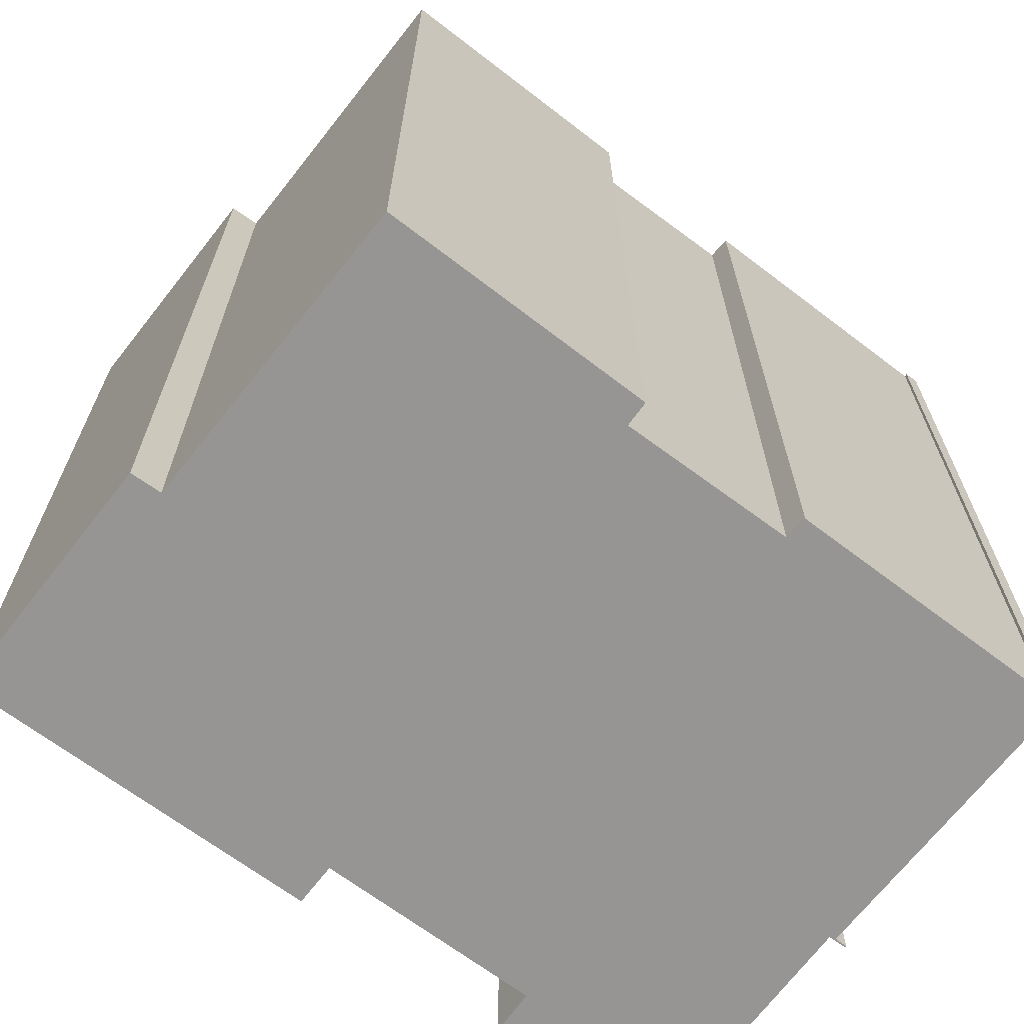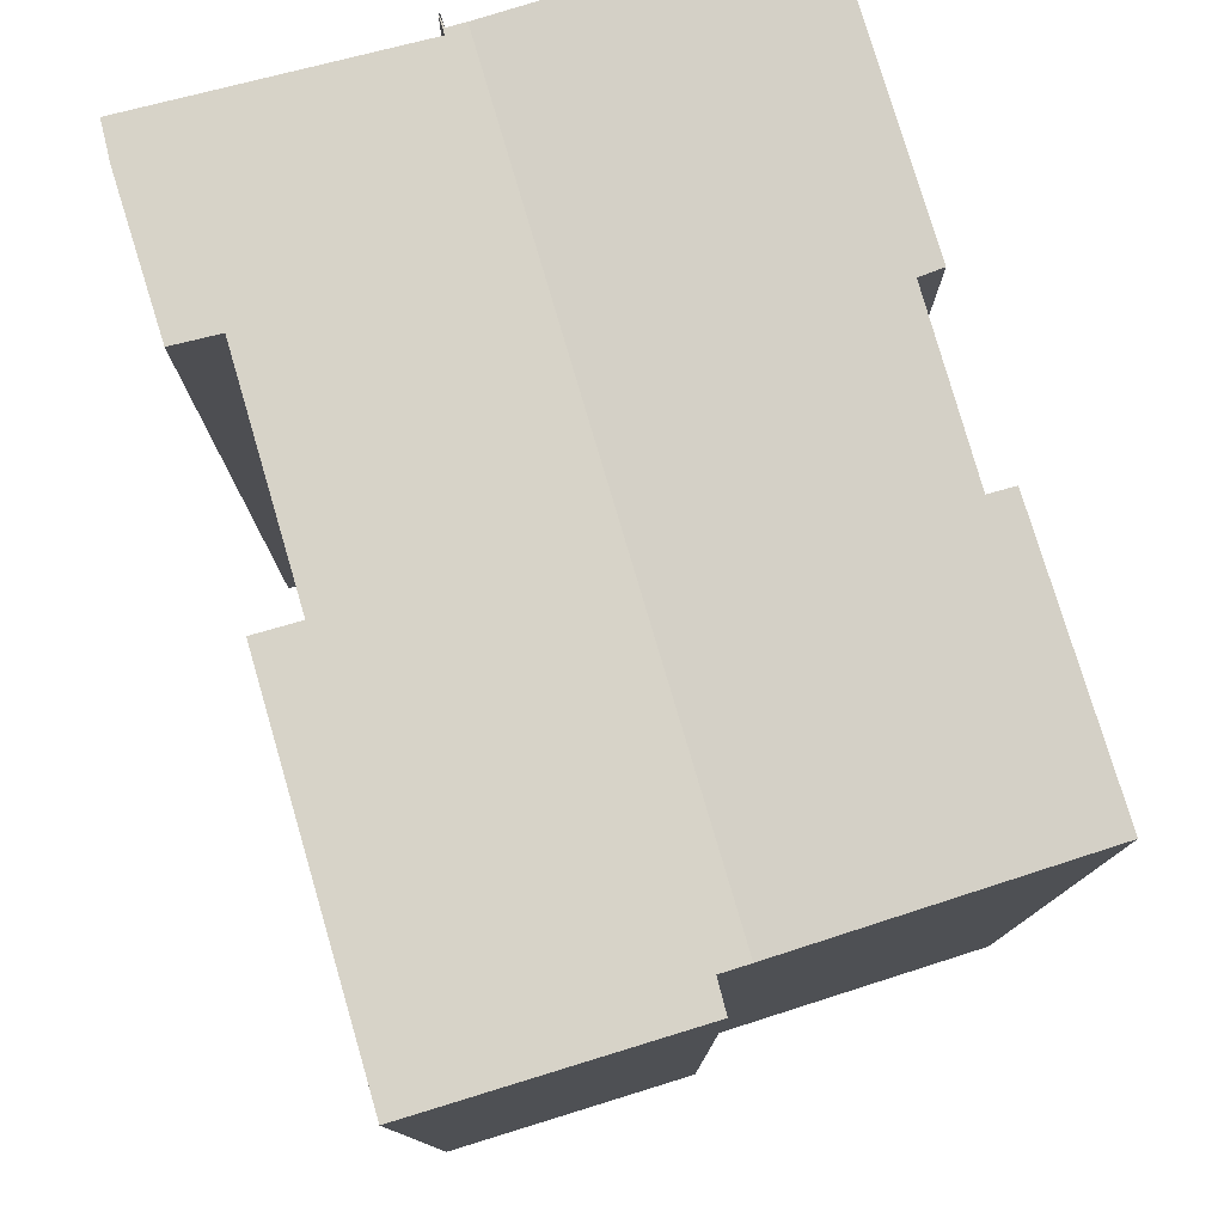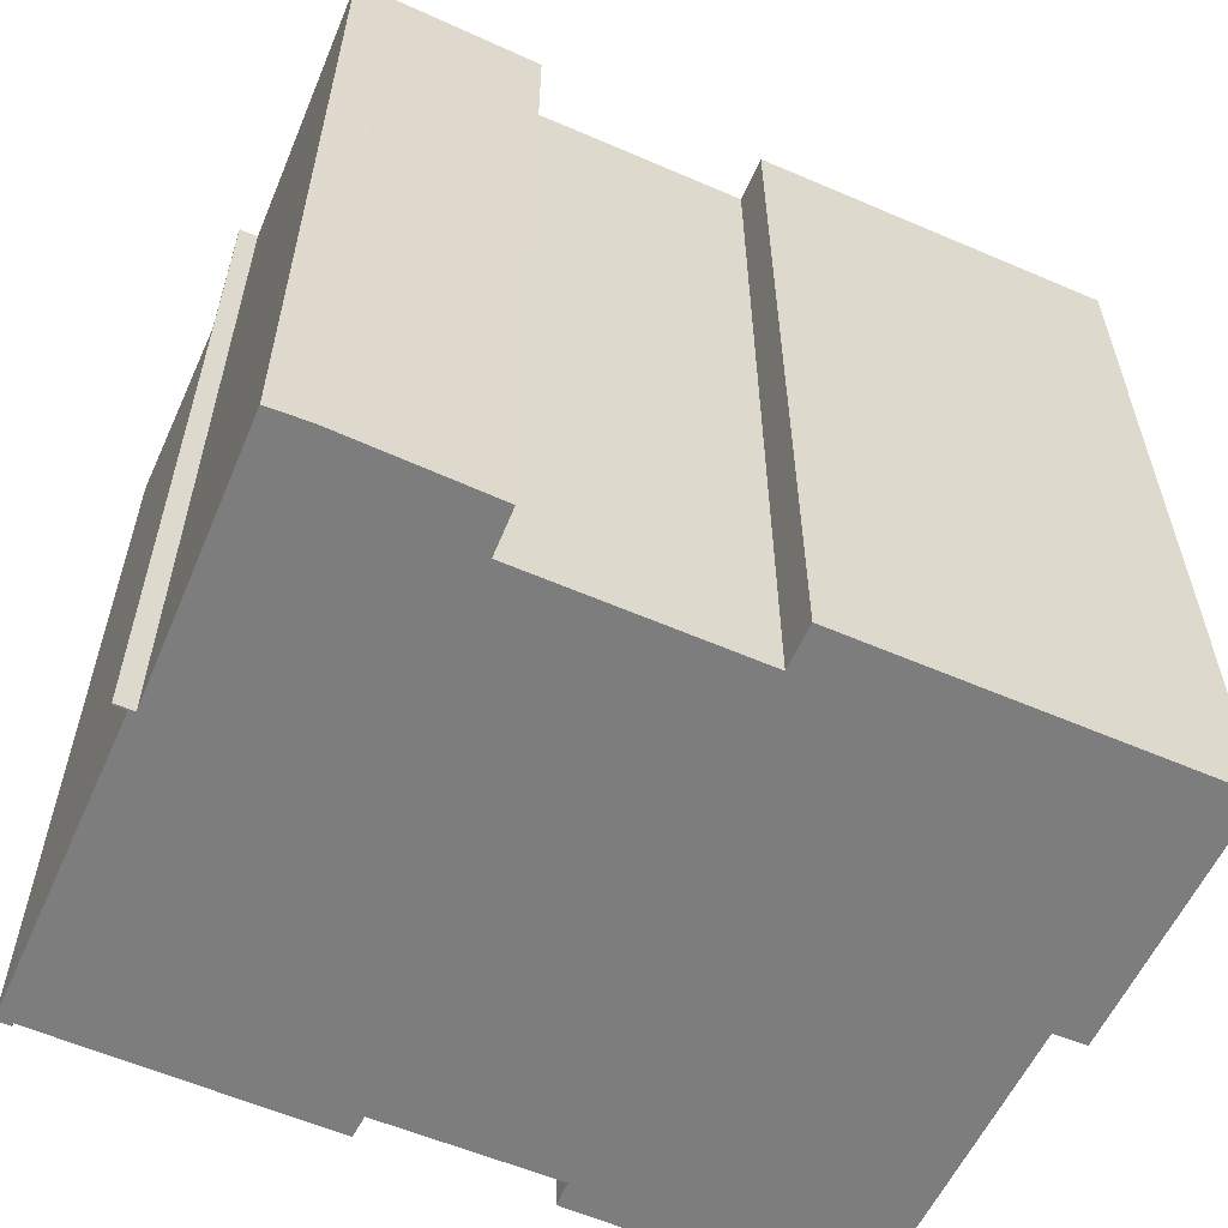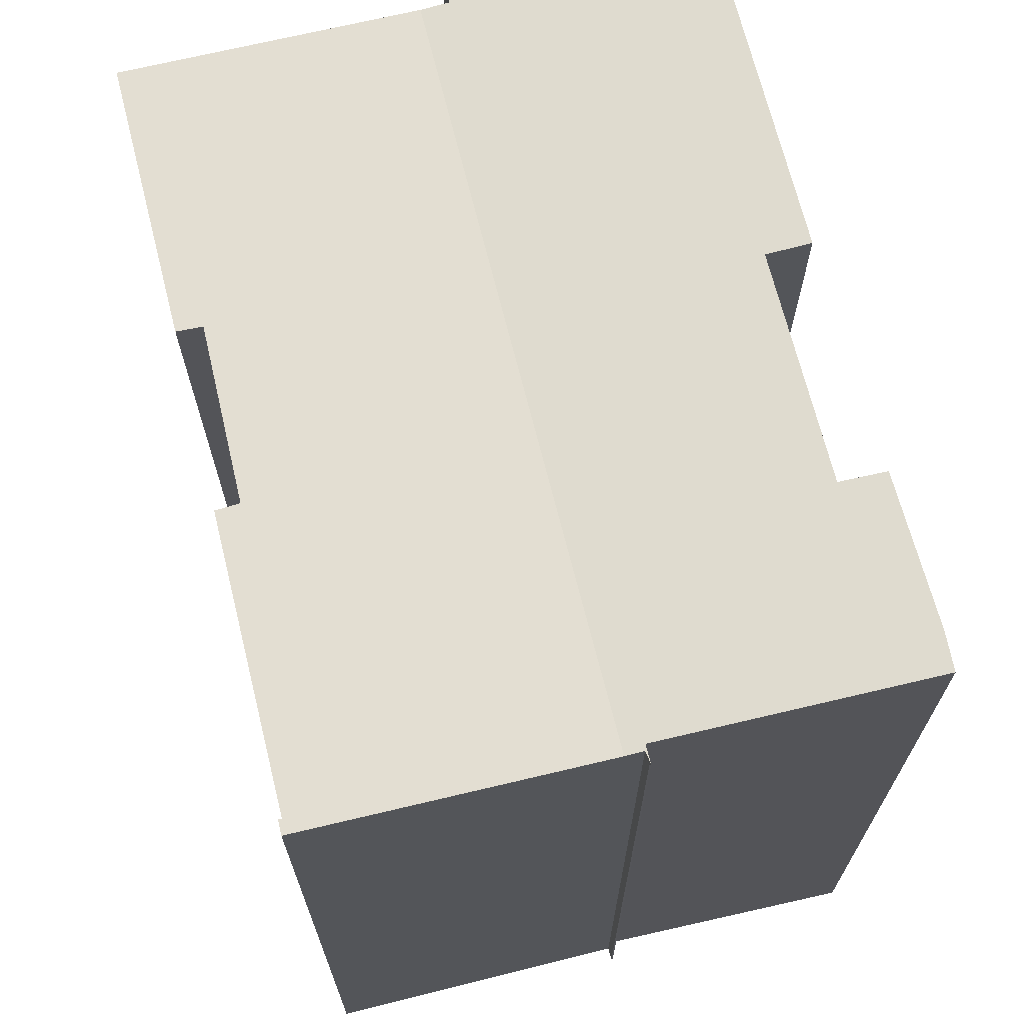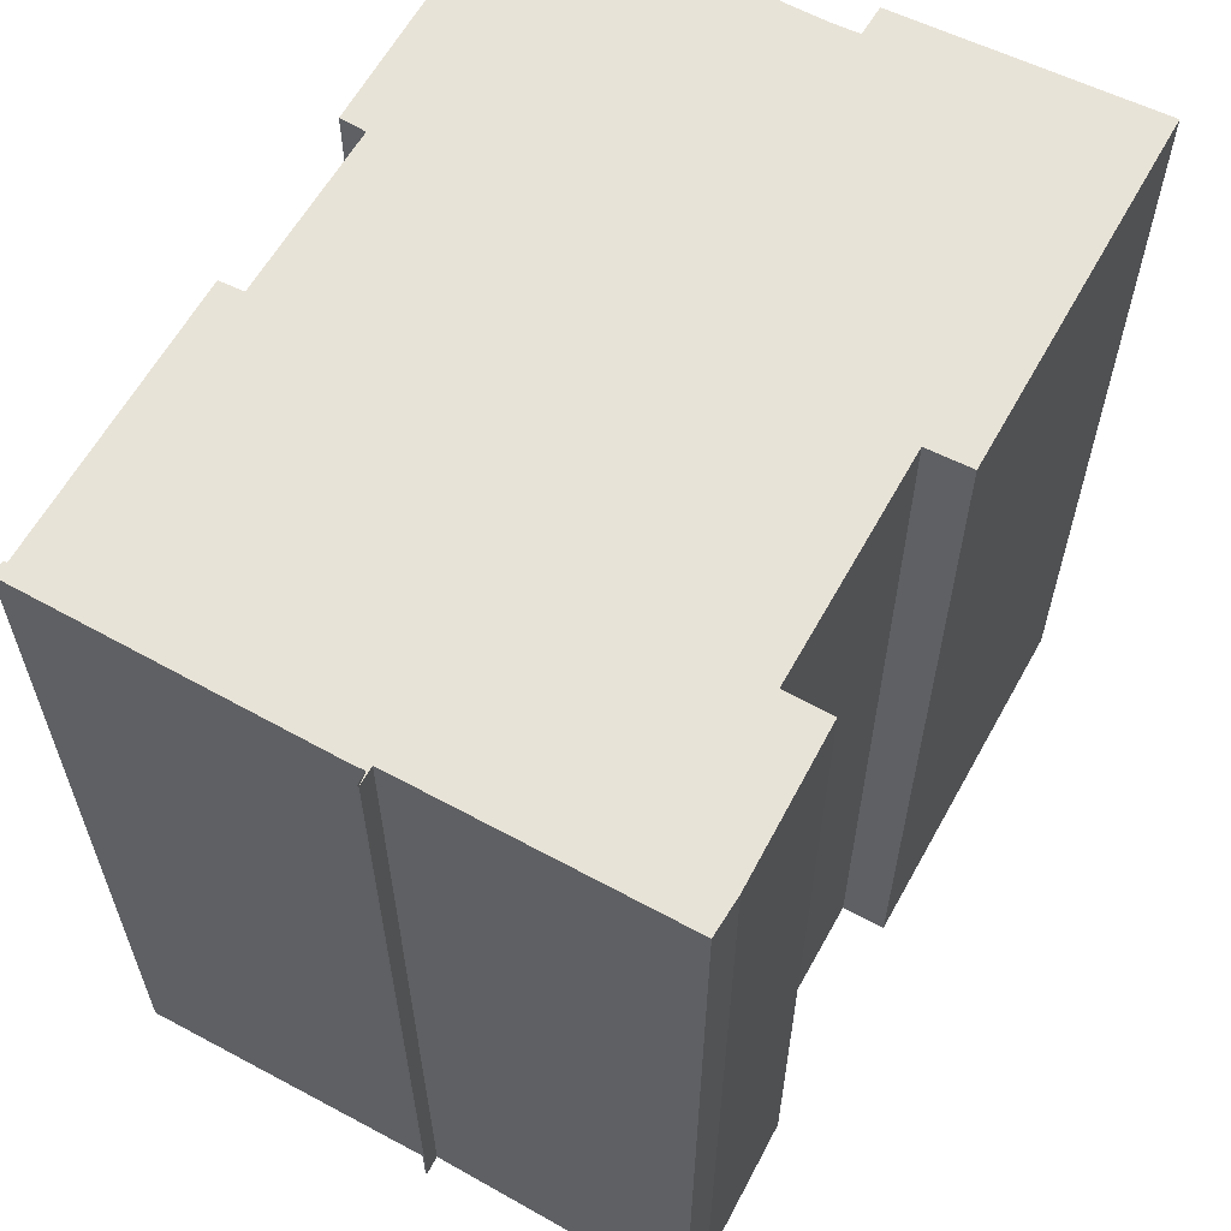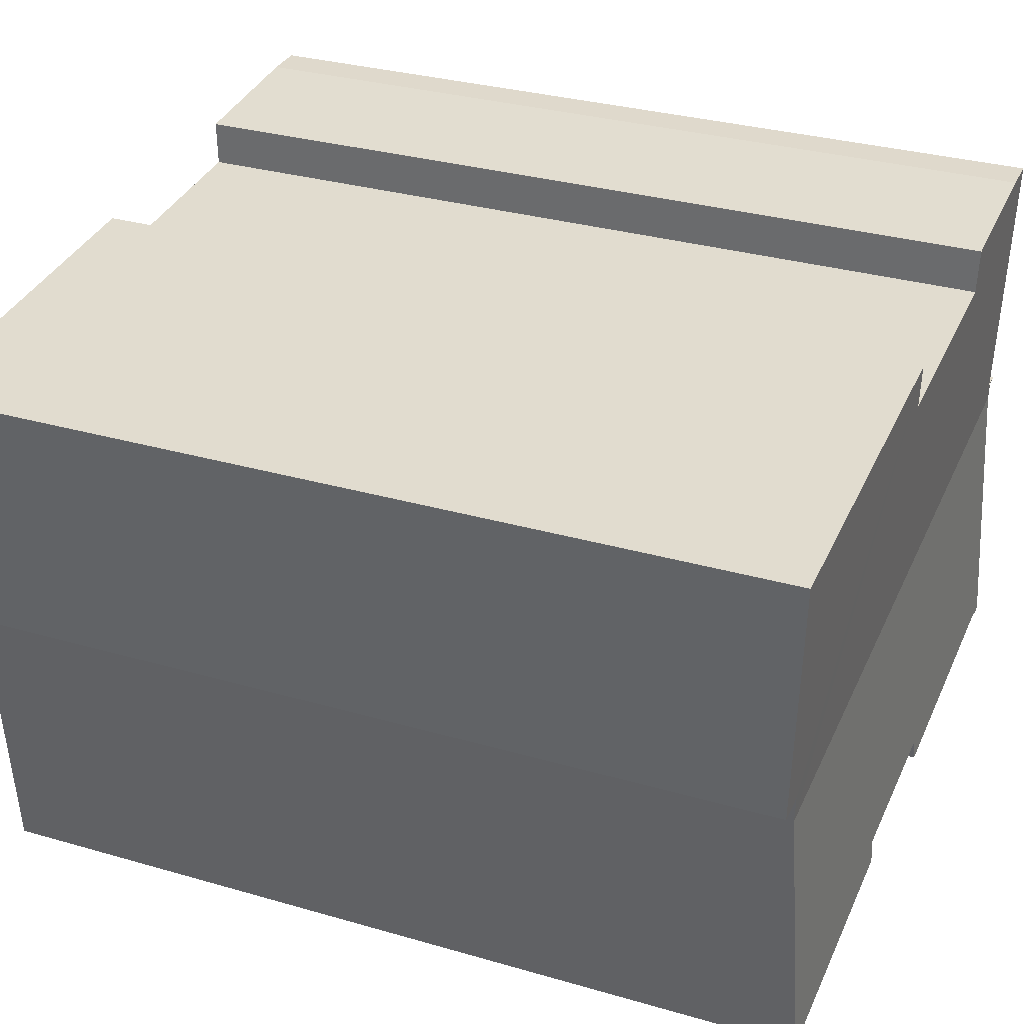
<metadata>
{"format":"obj","ext":"obj","renderer":"f3d","projection":"perspective","resolution":1024,"background":"white","views":[{"elev":-67.6,"azim":146.3,"up":"+Y"},{"elev":78.4,"azim":77.2,"up":"+Y"},{"elev":-59.1,"azim":-20.4,"up":"+Y"},{"elev":68.9,"azim":-100.3,"up":"+Y"},{"elev":61.3,"azim":-57.6,"up":"+Y"},{"elev":31.7,"azim":112.2,"up":"+Z"}]}
</metadata>
<code>
v  0.461 20.46 7.047
v  18.52 20.46 5.901
v  0.345 20.75 0.062
v  7.183 20.73 0.193
v  7.108 20.75 -0.371
v  8.299 20.73 0.136
v  10.26 20.73 0.035
v  11.37 20.73 -0.022
v  11.34 20.75 -0.631
v  17.92 20.76 -1.089
v  0 20.76 1.271e-15
v  0.353 20.76 -0.016
v  5.426 20.71 12.58
v  5.261 20.75 13.71
v  5.458 20.75 13.69
v  1.834 20.76 13.99
v  19.69 20.69 11.26
v  19.78 20.75 12.77
v  19.81 20.75 12.77
v  10.98 20.75 13.31
v  19.34 20.49 6.553
v  18.57 20.49 6.577
v  10.91 20.71 12.23
v  6.314 20.71 12.53
v  0.634 20.48 7.519
v  0.91 20.75 14
v  0.489 20.48 7.484
v  0.183 20.48 7.55
v  7.108 2.272e-17 -0.371
v  0.345 -3.796e-18 0.062
v  0 0 0
v  0.353 9.797e-19 -0.016
v  0.18 -4.599e-16 7.51
v  0.18 20.48 7.51
v  0.489 -4.583e-16 7.484
v  19.34 -4.013e-16 6.553
v  18.57 -4.027e-16 6.577
v  17.92 6.668e-17 -1.089
v  11.34 3.864e-17 -0.631
v  11.37 1.347e-18 -0.022
v  10.26 -2.143e-18 0.035
v  7.183 -1.182e-17 0.193
v  8.299 -8.328e-18 0.136
v  5.458 -8.385e-16 13.69
v  5.426 -7.704e-16 12.58
v  19.81 -7.818e-16 12.77
v  19.69 -6.892e-16 11.26
v  18.52 -3.613e-16 5.901
v  0.461 -4.315e-16 7.047
v  0.183 -4.623e-16 7.55
v  0.91 -8.574e-16 14
v  0.634 -4.604e-16 7.519
v  10.98 -8.148e-16 13.31
v  10.91 -7.492e-16 12.23
v  1.834 -8.567e-16 13.99
v  5.261 -8.394e-16 13.71
v  6.314 -7.67e-16 12.53
v  19.78 -7.819e-16 12.77
g defaultobject
f 1 2 3
f 4 3 2
f 5 3 4
f 6 4 2
f 7 6 2
f 8 7 2
f 9 8 2
f 10 9 2
f 1 3 11
f 12 11 3
f 13 14 15
f 14 13 16
f 17 18 19
f 18 17 20
f 20 17 21
f 20 21 22
f 20 22 2
f 20 2 23
f 23 2 1
f 23 1 24
f 24 1 13
f 13 1 25
f 13 25 16
f 16 25 26
f 25 1 27
f 28 25 27
f 29 3 5
f 3 29 30
f 12 31 11
f 31 12 32
f 27 33 34
f 33 27 35
f 36 22 21
f 22 36 37
f 38 9 10
f 9 38 39
f 40 7 8
f 7 40 6
f 6 40 4
f 4 40 41
f 4 41 42
f 42 41 43
f 3 32 12
f 32 3 30
f 44 13 15
f 13 44 45
f 46 17 19
f 17 46 21
f 21 46 36
f 36 46 47
f 37 2 22
f 2 38 10
f 38 2 37
f 38 37 48
f 4 29 5
f 29 4 42
f 31 1 11
f 1 31 27
f 27 31 35
f 35 31 49
f 34 50 28
f 50 34 33
f 25 51 26
f 51 25 52
f 23 53 20
f 53 23 54
f 39 8 9
f 8 39 40
f 50 25 28
f 25 50 52
f 26 55 16
f 55 26 51
f 55 14 16
f 14 55 15
f 15 55 44
f 44 55 56
f 45 24 13
f 24 45 23
f 23 45 54
f 54 45 57
f 53 18 20
f 18 53 19
f 19 53 46
f 46 53 58
f 47 37 36
f 48 39 38
f 39 48 37
f 39 37 47
f 39 47 46
f 39 46 58
f 39 58 40
f 40 58 53
f 40 53 41
f 41 53 54
f 41 54 43
f 43 54 42
f 42 30 29
f 30 42 54
f 30 54 57
f 30 57 31
f 31 57 49
f 49 57 45
f 49 45 44
f 49 44 56
f 49 56 52
f 52 56 55
f 52 55 51
f 52 35 49
f 35 52 50
f 35 50 33
f 31 32 30

</code>
